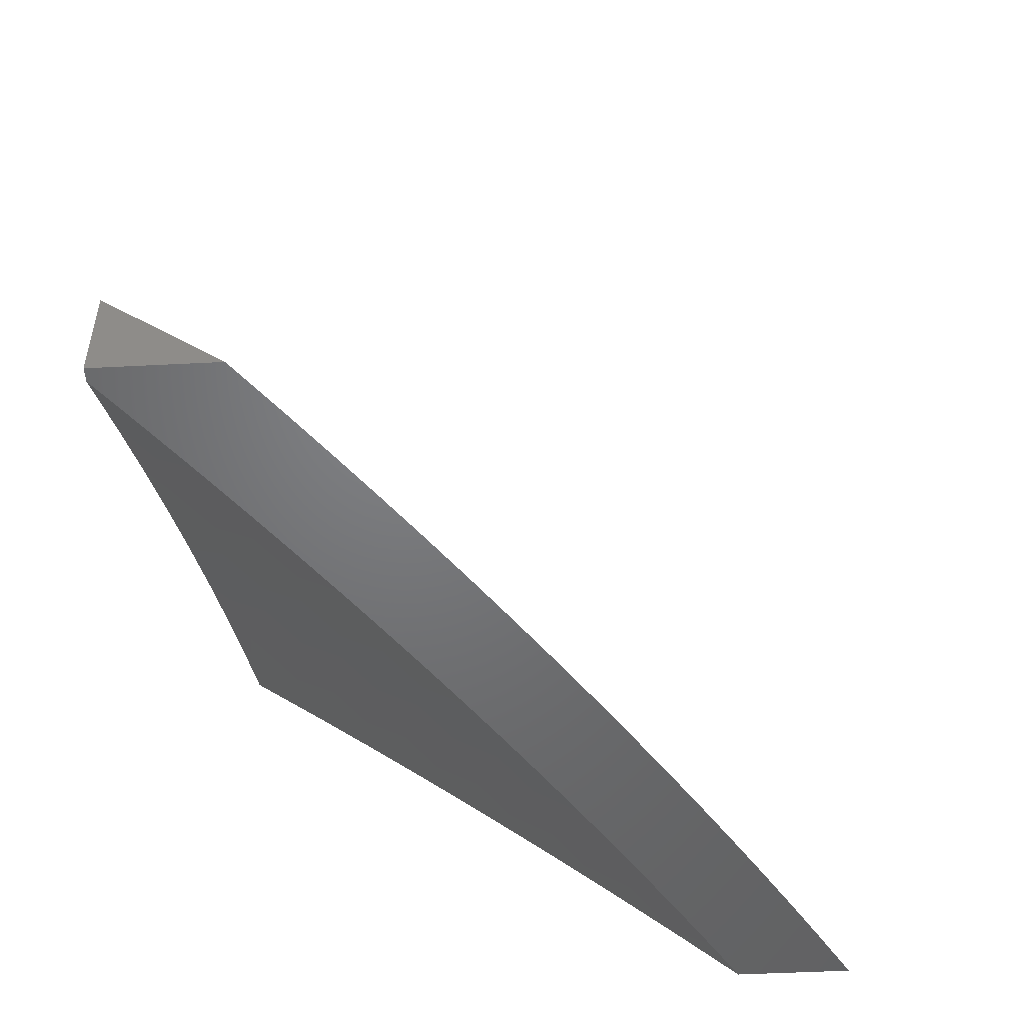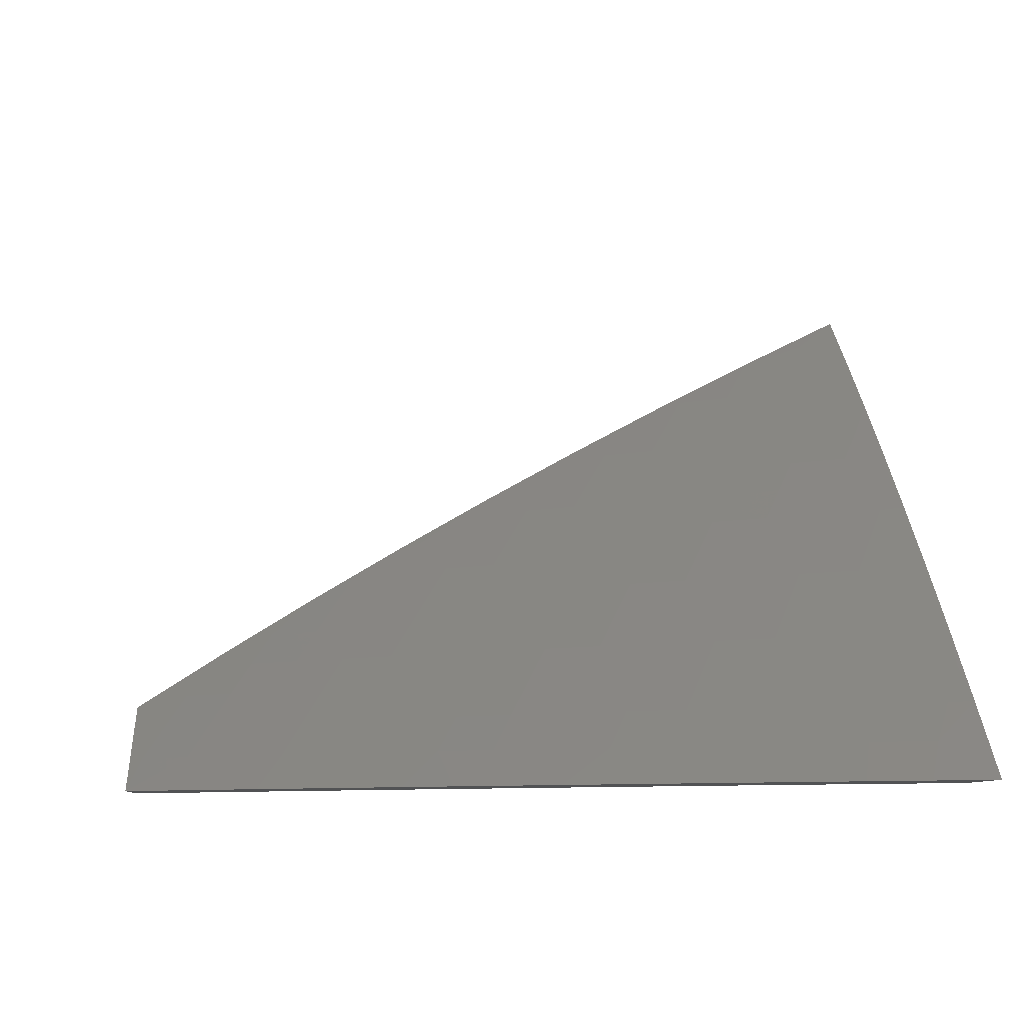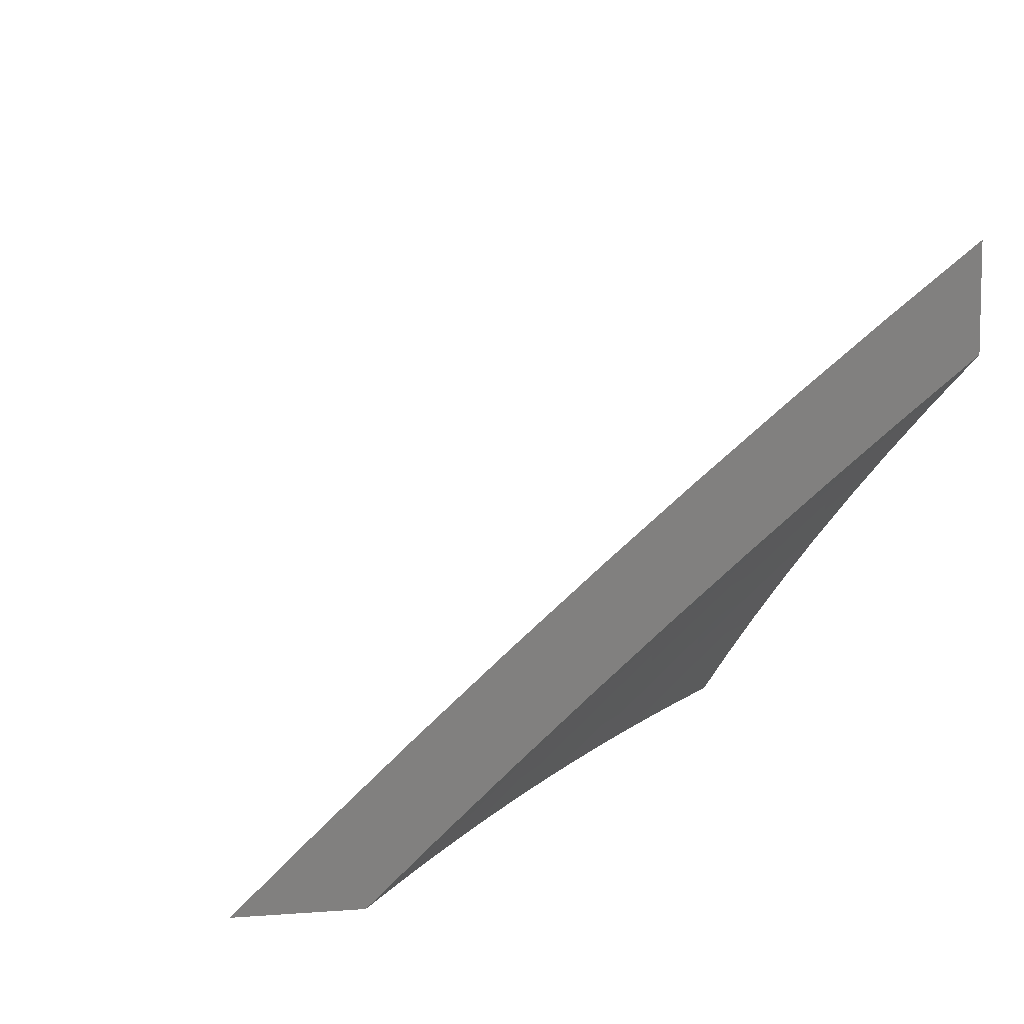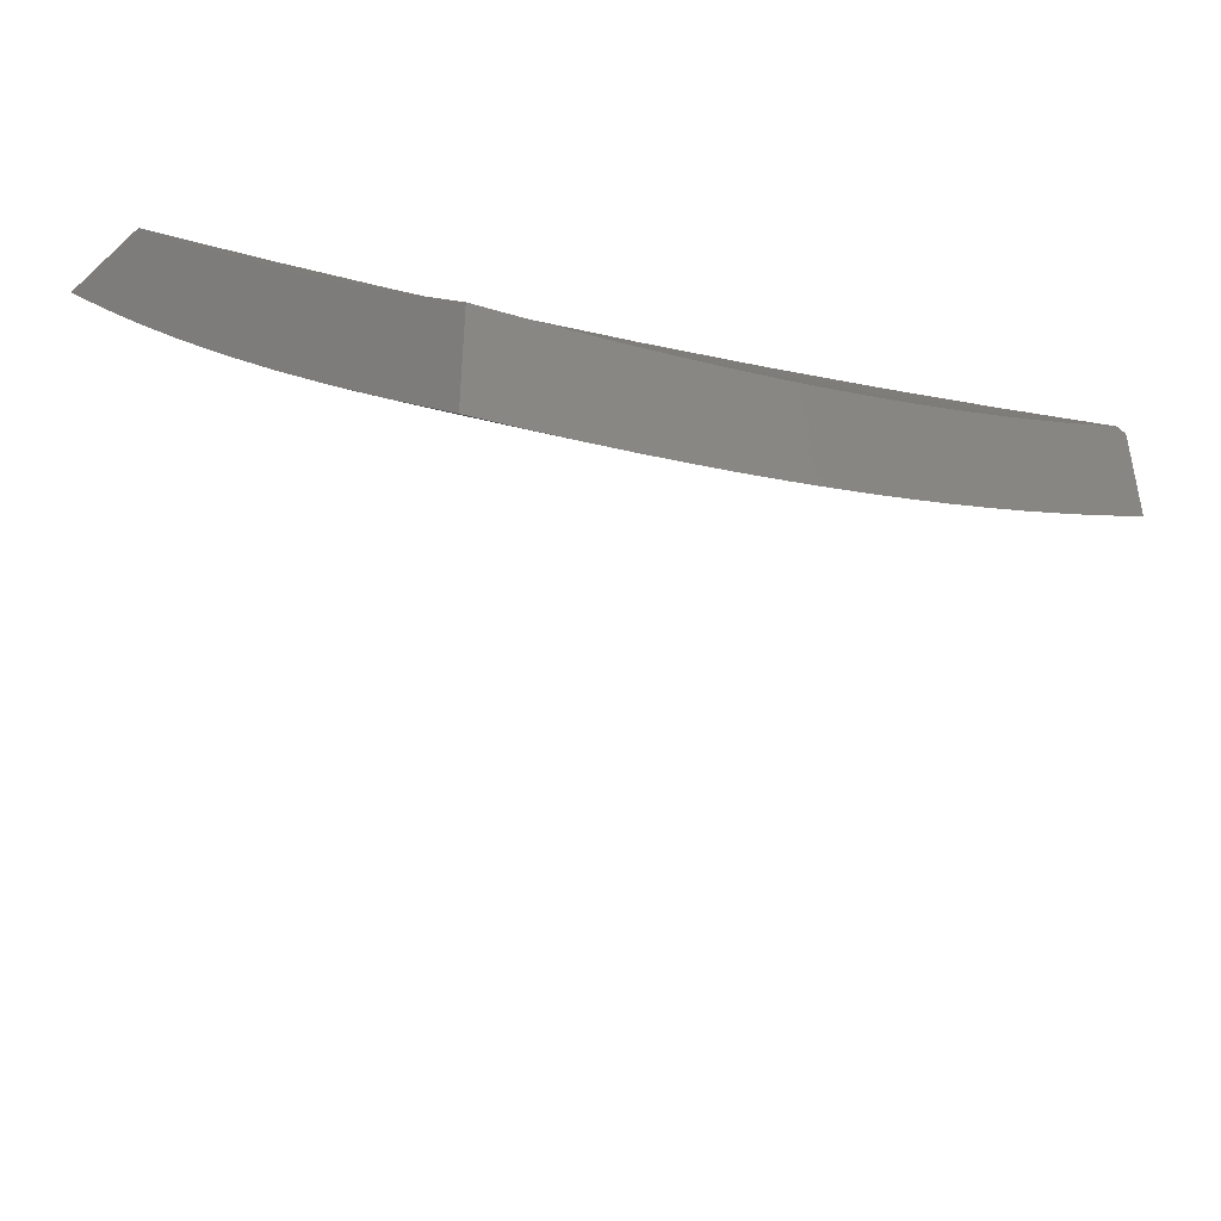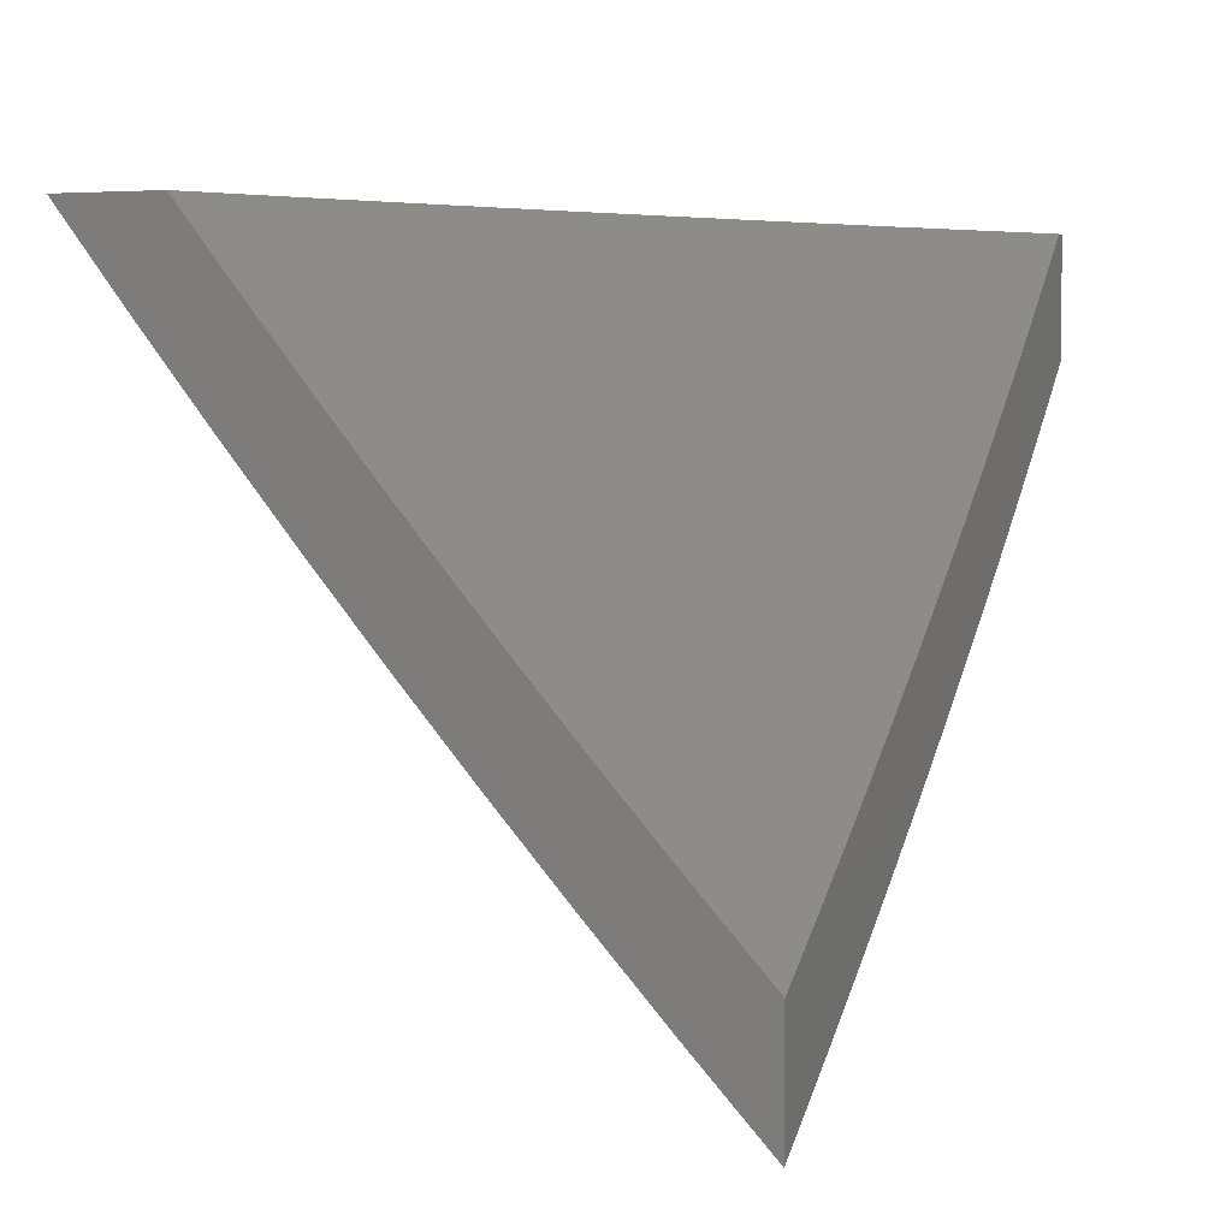
<metadata>
{"format":"stl","ext":"stl","renderer":"f3d","projection":"perspective","resolution":1024,"background":"white","views":[{"elev":-50.1,"azim":-86.8,"up":"+Z"},{"elev":-8.3,"azim":-4.1,"up":"+Z"},{"elev":7.5,"azim":77.9,"up":"+Z"},{"elev":-46.3,"azim":135.7,"up":"+Y"},{"elev":4.8,"azim":111.5,"up":"+Y"}]}
</metadata>
<code>
# stl→obj: 266 verts, 528 faces
v -4 -6.666 8
v -4.064 -6.629 8
v -4 -6.586 8.074
v -4.028 -6.57 8.073
v -4 -6.504 8.147
v -4.091 -6.533 8.073
v -4.054 -6.474 8.146
v -4.116 -6.436 8.146
v -4.078 -6.377 8.218
v -4.139 -6.339 8.218
v -4.101 -6.28 8.289
v -4.161 -6.241 8.289
v -4.121 -6.182 8.36
v -4.181 -6.143 8.36
v -4.14 -6.084 8.43
v -4.199 -6.045 8.43
v -4.127 -6 8.503
v -4.252 -6 8.437
v -4.257 -6.006 8.43
v -4.377 -6 8.369
v -4.358 -6.025 8.36
v -4.4 -6.083 8.289
v -4.34 -6.124 8.289
v -4.382 -6.182 8.218
v -4.322 -6.222 8.218
v -4.362 -6.28 8.146
v -4.301 -6.32 8.146
v -4.34 -6.377 8.073
v -4.278 -6.417 8.073
v -4.318 -6.474 8
v -4.255 -6.514 8
v -4.216 -6.456 8.073
v -4.192 -6.553 8
v -4.154 -6.495 8.073
v -4.128 -6.591 8
v -4.38 -6.434 8
v -4.402 -6.337 8.073
v -4.422 -6.239 8.146
v -4.441 -6.141 8.218
v -4.459 -6.042 8.289
v -4.501 -6 8.299
v -4.56 -6.057 8.218
v -4.619 -6.015 8.218
v -4.602 -6.114 8.146
v -4.662 -6.071 8.146
v -4.644 -6.169 8.073
v -4.704 -6.126 8.073
v -4.687 -6.224 8
v -4.747 -6.18 8
v -4.443 -6.393 8
v -4.463 -6.296 8.073
v -4.483 -6.198 8.146
v -4.501 -6.099 8.218
v -4.504 -6.352 8
v -4.524 -6.254 8.073
v -4.543 -6.156 8.146
v -4.566 -6.31 8
v -4.584 -6.212 8.073
v -4.627 -6.267 8
v -4.763 -6.082 8.073
v -4.807 -6.136 8
v -4.823 -6.037 8.073
v -4.866 -6.091 8
v -4.864 -6 8.078
v -4.925 -6.046 8
v -4.983 -6 8
v -4.744 -6 8.153
v -4.72 -6.027 8.146
v -4.623 -6 8.227
v -4.099 -6.023 8.499
v -4 -6 8.567
v -4.041 -6.061 8.499
v -4 -6.086 8.5
v -4.081 -6.122 8.43
v -4 -6.171 8.431
v -4.022 -6.159 8.43
v -4.061 -6.22 8.36
v -4 -6.256 8.361
v -4.001 -6.257 8.36
v -4.04 -6.317 8.289
v -4 -6.339 8.291
v -4 -6.422 8.219
v -4.016 -6.414 8.218
v -4.178 -6.398 8.146
v -4.2 -6.301 8.218
v -4.221 -6.203 8.289
v -4.24 -6.104 8.36
v -4.24 -6.359 8.146
v -4.261 -6.261 8.218
v -4.281 -6.163 8.289
v -4.299 -6.065 8.36
v -4.94 -6.189 8
v -4.918 -6.154 8.045
v -5 -6.143 8
v -4.982 -6.104 8.045
v -5 -6.072 8.06
v -4.955 -6.072 8.09
v -5 -6 8.12
v -4.929 -6.039 8.134
v -4.902 -6.006 8.178
v -4.839 -6.055 8.178
v -4.879 -6 8.198
v -4.812 -6.022 8.222
v -4.757 -6 8.274
v -4.723 -6.035 8.266
v -4.696 -6.001 8.31
v -4.634 -6.048 8.31
v -4.633 -6 8.348
v -4.607 -6.013 8.353
v -4.509 -6 8.42
v -4.518 -6.024 8.396
v -4.455 -6.069 8.396
v -4.544 -6.059 8.353
v -4.481 -6.104 8.353
v -4.57 -6.094 8.31
v -4.507 -6.139 8.31
v -4.596 -6.128 8.266
v -4.532 -6.173 8.266
v -4.622 -6.162 8.222
v -4.558 -6.208 8.222
v -4.648 -6.197 8.178
v -4.583 -6.242 8.178
v -4.673 -6.23 8.134
v -4.608 -6.277 8.134
v -4.698 -6.264 8.09
v -4.633 -6.311 8.09
v -4.724 -6.298 8.045
v -4.658 -6.344 8.045
v -4.698 -6.367 8
v -4.637 -6.41 8
v -4.854 -6.202 8.045
v -4.881 -6.234 8
v -4.82 -6.279 8
v -4.789 -6.25 8.045
v -4.759 -6.323 8
v -4.592 -6.39 8.045
v -4.575 -6.452 8
v -4.525 -6.436 8.045
v -4.512 -6.494 8
v -4.458 -6.48 8.045
v -4.45 -6.535 8
v -4.391 -6.524 8.045
v -4.387 -6.576 8
v -4.323 -6.567 8.045
v -4.323 -6.616 8
v -4.255 -6.609 8.045
v -4.259 -6.655 8
v -4.186 -6.651 8.045
v -4.195 -6.694 8
v -4.118 -6.692 8.045
v -4.13 -6.733 8
v -4.048 -6.732 8.045
v -4.065 -6.77 8
v -4 -6.807 8
v -4 -6.71 8.091
v -4.027 -6.696 8.09
v -4.096 -6.656 8.09
v -4.164 -6.616 8.09
v -4.232 -6.574 8.09
v -4.3 -6.532 8.09
v -4.367 -6.489 8.09
v -4.434 -6.446 8.09
v -4.501 -6.401 8.09
v -4.567 -6.356 8.09
v -4.005 -6.66 8.134
v -4 -6.612 8.18
v -4.074 -6.62 8.134
v -4.051 -6.584 8.178
v -4.142 -6.58 8.134
v -4.119 -6.544 8.178
v -4.209 -6.539 8.134
v -4.186 -6.503 8.178
v -4.277 -6.497 8.134
v -4.253 -6.461 8.178
v -4.344 -6.454 8.134
v -4.32 -6.419 8.178
v -4.41 -6.411 8.134
v -4.386 -6.376 8.178
v -4.477 -6.367 8.134
v -4.452 -6.332 8.178
v -4.543 -6.322 8.134
v -4.518 -6.288 8.178
v -4.029 -6.548 8.222
v -4 -6.513 8.268
v -4.007 -6.512 8.266
v -4.051 -6.435 8.31
v -4.074 -6.472 8.266
v -4.14 -6.431 8.266
v -4.163 -6.467 8.222
v -4.23 -6.426 8.222
v -4 -6.413 8.355
v -4.028 -6.399 8.353
v -4.117 -6.395 8.31
v -4.094 -6.359 8.353
v -4.183 -6.354 8.31
v -4.159 -6.318 8.353
v -4.248 -6.312 8.31
v -4.224 -6.277 8.353
v -4.314 -6.27 8.31
v -4.289 -6.234 8.353
v -4.378 -6.227 8.31
v -4.354 -6.192 8.353
v -4.443 -6.183 8.31
v -4.418 -6.148 8.353
v -4.005 -6.362 8.396
v -4 -6.311 8.441
v -4.07 -6.322 8.396
v -4.046 -6.285 8.439
v -4.135 -6.282 8.396
v -4.111 -6.245 8.439
v -4.2 -6.24 8.396
v -4.176 -6.204 8.439
v -4.264 -6.199 8.396
v -4.24 -6.163 8.439
v -4.328 -6.156 8.396
v -4.303 -6.12 8.439
v -4.392 -6.113 8.396
v -4.367 -6.077 8.439
v -4.43 -6.034 8.439
v -4.383 -6 8.491
v -4.341 -6.041 8.481
v -4.315 -6.006 8.523
v -4.253 -6.048 8.523
v -4.257 -6 8.559
v -4.227 -6.012 8.565
v -4.129 -6 8.625
v -4.139 -6.017 8.607
v -4.077 -6.057 8.607
v -4.165 -6.053 8.565
v -4.102 -6.094 8.565
v -4.19 -6.09 8.523
v -4.126 -6.131 8.523
v -4.215 -6.126 8.481
v -4.151 -6.168 8.481
v -4.023 -6.249 8.481
v -4 -6.208 8.525
v -4.063 -6.172 8.523
v -4.038 -6.135 8.565
v -4 -6.105 8.608
v -4.014 -6.097 8.607
v -4.052 -6.02 8.648
v -4 -6 8.69
v -4.892 -6.121 8.09
v -4.828 -6.169 8.09
v -4.763 -6.217 8.09
v -4.865 -6.088 8.134
v -4.802 -6.136 8.134
v -4.738 -6.184 8.134
v -4.776 -6.103 8.178
v -4.749 -6.069 8.222
v -4.686 -6.116 8.222
v -4.66 -6.082 8.266
v -4.712 -6.15 8.178
v -4.493 -6.253 8.222
v -4.428 -6.297 8.222
v -4.362 -6.341 8.222
v -4.296 -6.384 8.222
v -4.468 -6.218 8.266
v -4.403 -6.262 8.266
v -4.338 -6.305 8.266
v -4.272 -6.348 8.266
v -4.207 -6.39 8.266
v -4.278 -6.084 8.481
v -4.087 -6.209 8.481
v -4.096 -6.508 8.222
v -5 -6 8
f 1 2 3
f 3 2 4
f 3 4 5
f 5 4 6
f 5 6 7
f 7 6 8
f 7 8 9
f 9 8 10
f 9 10 11
f 11 10 12
f 11 12 13
f 13 12 14
f 13 14 15
f 15 14 16
f 15 16 17
f 17 16 18
f 18 16 19
f 18 19 20
f 20 19 21
f 20 21 22
f 22 21 23
f 22 23 24
f 24 23 25
f 24 25 26
f 26 25 27
f 26 27 28
f 28 27 29
f 28 29 30
f 30 29 31
f 31 29 32
f 31 32 33
f 33 32 34
f 33 34 35
f 35 34 6
f 35 6 2
f 2 6 4
f 30 36 28
f 28 36 37
f 28 37 26
f 26 37 38
f 26 38 24
f 24 38 39
f 24 39 22
f 22 39 40
f 22 40 20
f 20 40 41
f 41 40 42
f 41 42 43
f 43 42 44
f 43 44 45
f 45 44 46
f 45 46 47
f 47 46 48
f 47 48 49
f 36 50 37
f 37 50 51
f 37 51 38
f 38 51 52
f 38 52 39
f 39 52 53
f 39 53 40
f 40 53 42
f 50 54 51
f 51 54 55
f 51 55 52
f 52 55 56
f 52 56 53
f 53 56 42
f 54 57 55
f 55 57 58
f 55 58 56
f 56 58 44
f 56 44 42
f 57 59 58
f 58 59 46
f 58 46 44
f 59 48 46
f 47 49 60
f 60 49 61
f 60 61 62
f 62 61 63
f 62 63 64
f 64 63 65
f 64 65 66
f 64 67 62
f 62 67 60
f 60 67 68
f 68 67 69
f 68 69 45
f 45 69 43
f 69 41 43
f 15 17 70
f 70 17 71
f 70 71 72
f 72 71 73
f 72 73 74
f 74 73 75
f 74 75 76
f 76 75 77
f 76 77 74
f 74 77 13
f 74 13 15
f 75 78 77
f 77 78 79
f 77 79 80
f 80 79 81
f 80 81 9
f 9 81 82
f 9 82 83
f 83 82 7
f 83 7 9
f 78 81 79
f 82 5 7
f 6 34 8
f 8 34 84
f 8 84 10
f 10 84 85
f 10 85 12
f 12 85 86
f 12 86 14
f 14 86 87
f 14 87 16
f 16 87 19
f 77 80 11
f 11 80 9
f 34 32 84
f 84 32 88
f 84 88 85
f 85 88 89
f 85 89 86
f 86 89 90
f 86 90 87
f 87 90 91
f 87 91 19
f 19 91 21
f 13 77 11
f 32 29 88
f 88 29 27
f 88 27 89
f 89 27 25
f 89 25 90
f 90 25 23
f 90 23 91
f 91 23 21
f 70 72 74
f 70 74 15
f 68 45 47
f 60 68 47
f 92 93 94
f 94 93 95
f 94 95 96
f 96 95 97
f 96 97 98
f 98 97 99
f 98 99 100
f 100 99 101
f 100 101 102
f 102 101 103
f 102 103 104
f 104 103 105
f 104 105 106
f 106 105 107
f 106 107 108
f 108 107 109
f 108 109 110
f 110 109 111
f 110 111 112
f 112 111 113
f 112 113 114
f 114 113 115
f 114 115 116
f 116 115 117
f 116 117 118
f 118 117 119
f 118 119 120
f 120 119 121
f 120 121 122
f 122 121 123
f 122 123 124
f 124 123 125
f 124 125 126
f 126 125 127
f 126 127 128
f 128 127 129
f 128 129 130
f 93 92 131
f 131 92 132
f 131 132 133
f 131 133 134
f 134 133 135
f 134 135 127
f 127 135 129
f 128 130 136
f 136 130 137
f 136 137 138
f 138 137 139
f 138 139 140
f 140 139 141
f 140 141 142
f 142 141 143
f 142 143 144
f 144 143 145
f 144 145 146
f 146 145 147
f 146 147 148
f 148 147 149
f 148 149 150
f 150 149 151
f 150 151 152
f 152 151 153
f 152 153 154
f 154 155 152
f 152 155 156
f 152 156 150
f 150 156 157
f 150 157 148
f 148 157 158
f 148 158 146
f 146 158 159
f 146 159 144
f 144 159 160
f 144 160 142
f 142 160 161
f 142 161 140
f 140 161 162
f 140 162 138
f 138 162 163
f 138 163 136
f 136 163 164
f 136 164 128
f 128 164 126
f 156 155 165
f 165 155 166
f 165 166 167
f 167 166 168
f 167 168 169
f 169 168 170
f 169 170 171
f 171 170 172
f 171 172 173
f 173 172 174
f 173 174 175
f 175 174 176
f 175 176 177
f 177 176 178
f 177 178 179
f 179 178 180
f 179 180 181
f 181 180 182
f 181 182 124
f 124 182 122
f 168 166 183
f 183 166 184
f 183 184 185
f 185 184 186
f 185 186 187
f 187 186 188
f 187 188 189
f 189 188 190
f 189 190 174
f 174 190 176
f 184 191 186
f 186 191 192
f 186 192 193
f 193 192 194
f 193 194 195
f 195 194 196
f 195 196 197
f 197 196 198
f 197 198 199
f 199 198 200
f 199 200 201
f 201 200 202
f 201 202 203
f 203 202 204
f 203 204 116
f 116 204 114
f 192 191 205
f 205 191 206
f 205 206 207
f 207 206 208
f 207 208 209
f 209 208 210
f 209 210 211
f 211 210 212
f 211 212 213
f 213 212 214
f 213 214 215
f 215 214 216
f 215 216 217
f 217 216 218
f 217 218 112
f 112 218 219
f 112 219 110
f 110 219 220
f 220 219 221
f 220 221 222
f 222 221 223
f 222 223 224
f 224 223 225
f 224 225 226
f 226 225 227
f 226 227 228
f 228 227 229
f 228 229 230
f 230 229 231
f 230 231 232
f 232 231 233
f 232 233 234
f 234 233 214
f 234 214 212
f 208 206 235
f 235 206 236
f 235 236 237
f 237 236 238
f 237 238 232
f 232 238 230
f 236 239 238
f 238 239 240
f 238 240 230
f 230 240 228
f 240 239 241
f 241 239 242
f 241 242 226
f 224 220 222
f 108 104 106
f 102 98 100
f 97 95 243
f 243 95 93
f 243 93 244
f 244 93 131
f 244 131 245
f 245 131 134
f 245 134 125
f 125 134 127
f 99 97 246
f 246 97 243
f 246 243 247
f 247 243 244
f 247 244 248
f 248 244 245
f 248 245 123
f 123 245 125
f 99 246 101
f 101 246 249
f 101 249 250
f 250 249 251
f 250 251 252
f 252 251 117
f 252 117 115
f 249 246 247
f 105 103 250
f 250 103 101
f 249 247 253
f 253 247 248
f 253 248 121
f 121 248 123
f 107 105 252
f 252 105 250
f 249 253 251
f 251 253 119
f 251 119 117
f 119 253 121
f 252 115 107
f 107 115 113
f 107 113 109
f 109 113 111
f 181 124 126
f 181 126 164
f 120 122 254
f 254 122 182
f 254 182 255
f 255 182 180
f 255 180 256
f 256 180 178
f 256 178 257
f 257 178 176
f 257 176 190
f 203 116 118
f 118 120 258
f 258 120 254
f 258 254 259
f 259 254 255
f 259 255 260
f 260 255 256
f 260 256 261
f 261 256 257
f 261 257 262
f 262 257 190
f 262 190 188
f 217 112 114
f 217 114 204
f 221 219 218
f 179 181 164
f 179 164 163
f 201 203 258
f 258 203 118
f 201 258 259
f 215 217 204
f 215 204 202
f 221 218 263
f 263 218 216
f 263 216 233
f 233 216 214
f 177 179 163
f 177 163 162
f 199 201 259
f 199 259 260
f 213 215 202
f 213 202 200
f 221 263 223
f 223 263 231
f 223 231 229
f 231 263 233
f 227 225 229
f 229 225 223
f 175 177 162
f 175 162 161
f 197 199 260
f 197 260 261
f 211 213 200
f 211 200 198
f 173 175 161
f 173 161 160
f 195 197 261
f 195 261 262
f 209 211 198
f 209 198 196
f 237 232 234
f 234 212 264
f 264 212 210
f 264 210 235
f 235 210 208
f 240 241 228
f 228 241 226
f 171 173 160
f 171 160 159
f 189 174 172
f 193 195 262
f 193 262 188
f 207 209 196
f 207 196 194
f 235 237 264
f 264 237 234
f 169 171 159
f 169 159 158
f 189 172 265
f 265 172 170
f 265 170 183
f 183 170 168
f 186 193 188
f 205 207 194
f 205 194 192
f 167 169 158
f 167 158 157
f 185 187 265
f 265 187 189
f 185 265 183
f 165 167 157
f 165 157 156
f 242 71 226
f 226 71 17
f 226 17 224
f 224 17 18
f 224 18 220
f 220 18 20
f 220 20 110
f 110 20 41
f 110 41 108
f 108 41 69
f 108 69 104
f 104 69 67
f 104 67 102
f 102 67 64
f 102 64 98
f 98 64 66
f 98 66 266
f 66 65 266
f 266 65 94
f 94 65 63
f 94 63 92
f 92 63 61
f 92 61 132
f 132 61 49
f 132 49 133
f 133 49 48
f 133 48 135
f 135 48 59
f 135 59 129
f 129 59 57
f 129 57 130
f 130 57 54
f 130 54 137
f 137 54 50
f 137 50 139
f 139 50 36
f 139 36 141
f 141 36 30
f 141 30 143
f 143 30 31
f 143 31 145
f 145 31 33
f 145 33 147
f 147 33 35
f 147 35 149
f 149 35 2
f 149 2 151
f 151 2 1
f 151 1 153
f 153 1 154
f 94 96 266
f 266 96 98
f 154 1 155
f 155 1 3
f 155 3 166
f 166 3 5
f 166 5 184
f 184 5 82
f 184 82 191
f 191 82 81
f 191 81 78
f 191 78 206
f 206 78 75
f 206 75 236
f 236 75 73
f 236 73 239
f 239 73 71
f 239 71 242

</code>
